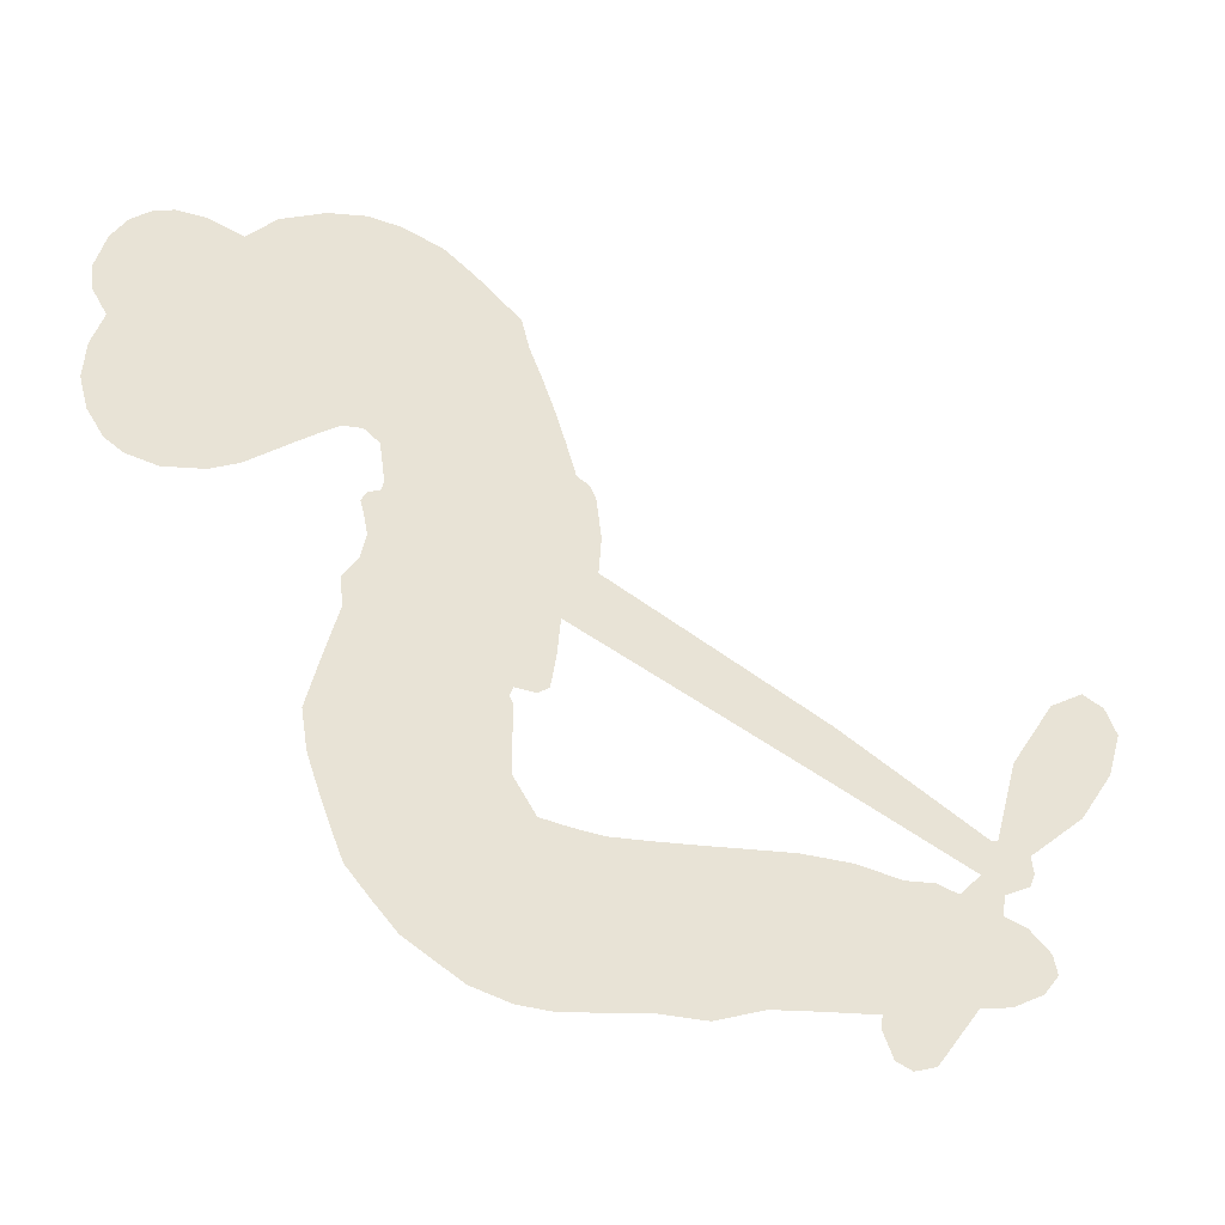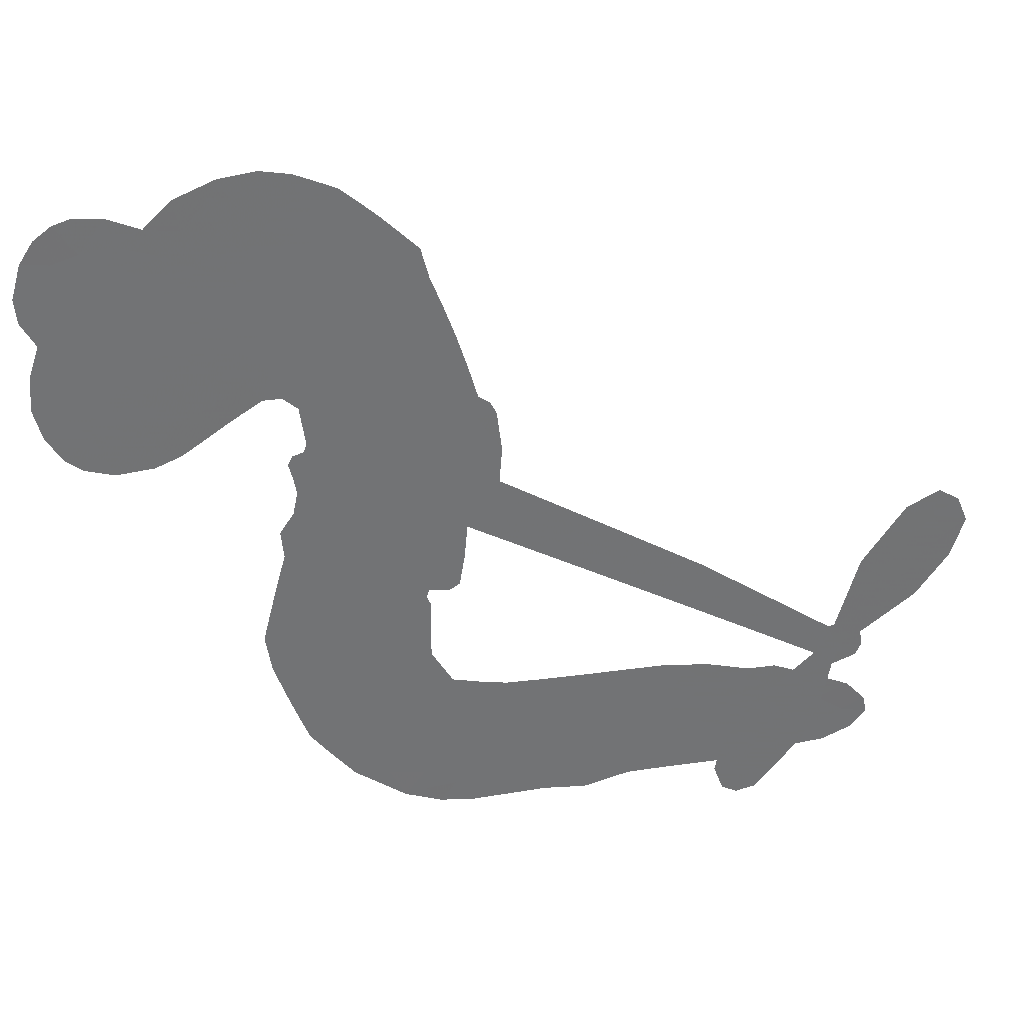
<metadata>
{"format":"obj","ext":"obj","renderer":"f3d","projection":"perspective","resolution":1024,"background":"white","views":[{"elev":-35.2,"azim":-18.0,"up":"+Y"},{"elev":34.6,"azim":-3.9,"up":"+Y"}]}
</metadata>
<code>
v 1200 856.7 0.2257
v 1204 908.1 0.2142
v 1220 956.7 0.1893
v 1199 991.8 0.1564
v 1196 1028 0.1258
v 1210 1078 0
v 1230 1112 0.102
v 1257 1133 0.135
v 1283 1143 0.1547
v 1324 1141 0.1819
v 1371 1124 0.2241
v 1411 1164 0.2597
v 1470 1192 0.2811
v 1522 1202 0.2947
v 1566 1196 0.3046
v 1623 1174 0.3194
v 1725 1084 0.357
v 1737 1041 0.3705
v 1799 855.6 0.4716
v 1815 845.6 0.486
v 1824 828.8 0.5
v 1827 717 0.5272
v 2118 559.5 0.6118
v 2308 439.5 0.6795
v 2318 440.4 0.6864
v 2348 553.9 0.7179
v 2406 646.8 0.7338
v 2450 673.3 0.7382
v 2478 658 0.741
v 2494 621.8 0.75
v 2476 561.4 0.73
v 2432 492.7 0.7164
v 2358 427 0.6913
v 2361 404.1 0.6867
v 2354 385.5 0.6845
v 2320 368.7 0.6806
v 2311 309.8 0.6797
v 2285 228.8 0.6797
v 2219 136.4 0.6797
v 2190 126.6 0.6797
v 2168 136.5 0.6797
v 2154 173.2 0.6797
v 2161 212.7 0.6797
v 2198 291.4 0.6797
v 2292 390.7 0.6784
v 1782 642.1 0.5463
v 1770 543.3 0.5748
v 1755 532.7 0.5774
v 1726 534.9 0.5876
v 1722 522.5 0.6008
v 1727 510.2 0.6103
v 1727 418.8 0.669
v 1758 369.4 0.7013
v 1837 359 0.6935
v 2065 378.9 0.5832
v 2134 377.6 0.546
v 2195 366.1 0.5055
v 2234 369.8 0.4795
v 2346 329.4 0.3786
v 2374 300.9 0.324
v 2379 275 0.25
v 2358 247.4 0.3476
v 2317 224.6 0.4048
v 2154 189.8 0.5381
v 2021 175 0.6229
v 1956 150.8 0.662
v 1894 150.2 0.6969
v 1781 134.4 0.7854
v 1736 136.1 0.8353
v 1684 150.6 1
v 1608 198.1 0.7852
v 1544 272.4 0.7241
v 1495 404.5 0.6592
v 1487 458.4 0.64
v 1524 602.9 0.5732
v 1520 643.2 0.5548
v 1540 676 0.5366
v 1547 709.8 0.5138
v 1537 756.9 0.488
v 1544 770.8 0.4836
v 1560 776.7 0.475
v 1564 790.2 0.4601
v 1556 846.3 0.3966
v 1535 863.6 0.3579
v 1508 861.4 0.3262
v 1394 777.5 0.2586
v 1356 759.2 0.2511
v 1302 750.2 0.2439
v 1260 759.3 0.2394
v 1235 776.2 0.2368
v 1212 812.8 0.2319
v 2037 517 0.5994
v 2315 423.7 0.682
v 1583 778.2 0.4707
v 1706 536.4 0.5938
v 1727 464.3 0.6381
v 1557 755.1 0.4874
v 1796 822.5 0.4858
v 1777 590.5 0.5622
v 2165 454 0.6359
v 2336 428.7 0.688
v 2228 422.4 0.6569
v 2260 406.5 0.6682
v 1543 734 0.4976
v 1719 562.2 0.5788
v 2333 497.2 0.7066
v 2331 401.5 0.6836
v 2345 463.5 0.6984
v 2342 281.2 0.3594
v 2194 164 0.6797
v 1596 823.6 0.4356
v 1706 503.5 0.6142
v 1568 729.7 0.5014
v 1277 811.4 0.2382
v 1287 1091 0.1552
v 1521 910.5 0.3324
v 1831 770.1 0.5019
v 1746 560.4 0.574
v 2213 499.6 0.6416
v 2261 469.6 0.6585
v 1674 574.6 0.5787
v 1746 853.4 0.4567
v 1582 686.1 0.5268
v 1579 894.5 0.378
v 1738 606.4 0.5604
v 2286 421.1 0.6737
v 1655 517 0.6088
v 2259 438.1 0.6633
v 2231 455.5 0.6528
v 1563 632.2 0.5563
v 2222 302.3 0.4835
v 2245 341 0.6798
v 2445 630.9 0.7367
v 2395 459.9 0.7065
v 2252 182.6 0.6797
v 1260 1017 0.1614
v 2196 438.2 0.6462
v 2219 337.9 0.4878
v 2284 351.1 0.6796
v 2154 313.6 0.5314
v 2291 350.1 0.436
v 2259 323.3 0.4558
v 1533 1127 0.2996
v 1761 210 0.7746
v 1244 845.1 0.2303
v 1346 829.1 0.2508
v 1249 1077 0.111
v 1663 785.4 0.4757
v 1663 442.6 0.6496
v 2377 600.4 0.7265
v 2372 492.7 0.709
v 1235 990.4 0.1686
v 1285 948.5 0.2103
v 1270 981.9 0.189
v 1339 996.8 0.2197
v 1301 1012 0.1922
v 2236 208 0.4788
v 2302 305.6 0.4135
v 1539 1166 0.2993
v 1659 1049 0.3529
v 1760 169.6 0.8021
v 1362 795.8 0.2536
v 1451 820.2 0.2803
v 1318 795.4 0.2454
v 1623 793.5 0.4638
v 1698 442.2 0.6517
v 1682 381.4 0.6851
v 1307 978 0.2092
v 1345 929.4 0.2398
v 1349 1062 0.2106
v 1288 1050 0.1665
v 1492 1152 0.2852
v 1586 1139 0.3145
v 1698 1056 0.3597
v 1837 142.1 0.7377
v 1712 192.4 0.8371
v 1612 744.2 0.4939
v 1661 867.5 0.4282
v 1333 1030 0.2071
v 1387 1028 0.2406
v 1676 1131 0.3381
v 1590 860 0.4059
v 1792 188.5 0.7629
v 1822 248.1 0.7213
v 1634 835.8 0.4387
v 1668 1090 0.3449
v 1770 950.5 0.4135
v 1620 879.2 0.4069
v 1630 1120 0.329
v 1623 962.2 0.3697
v 1697 979.1 0.3864
v 1611 921.8 0.3811
v 1709 1016 0.3747
v 1664 924 0.4007
v 1561 958.6 0.3427
v 1754 996.4 0.3907
v 1576 928.6 0.3617
v 1734 964 0.4009
v 1705 933.8 0.408
v 1745 919.4 0.4239
v 1717 888.9 0.4322
v 1785 903.7 0.4395
v 1702 842.5 0.4521
v 1760 884.8 0.4445
v 1547 893.3 0.3566
v 1677 541 0.5947
v 1646 553.2 0.5908
v 1632 620.5 0.5591
v 1595 515.1 0.6117
v 2464 597.6 0.7369
v 2420 595 0.7299
v 2394 557.6 0.722
v 1301 867.5 0.2361
v 1308 831.3 0.2418
v 1742 755.3 0.5029
v 1247 920.1 0.211
v 1452 895.2 0.2908
v 1720 380.8 0.6893
v 1703 312 0.7251
v 1731 340.3 0.7096
v 1696 347.4 0.705
v 1631 341.8 0.7037
v 1666 324.1 0.7171
v 1764 283 0.7315
v 1621 271.7 0.7473
v 1738 306.8 0.7248
v 1714 257.9 0.7615
v 1783 326.5 0.71
v 1636 304.6 0.7274
v 1518 337.9 0.6901
v 1668 268.8 0.7569
v 1333 1100 0.1933
v 1316 1070 0.1846
v 1451 1157 0.2717
v 1419 1120 0.2538
v 1464 1117 0.2745
v 1434 1067 0.2617
v 1594 1185 0.3118
v 1571 1167 0.3078
v 1715 160.9 0.8842
v 1660 196.1 0.8518
v 1387 972.5 0.2505
v 1650 1153 0.3281
v 1577 1062 0.3236
v 1602 648 0.5464
v 1592 596.6 0.5721
v 1664 699.4 0.5222
v 1623 691.4 0.5242
v 1643 661.7 0.5395
v 1679 631.3 0.5533
v 1559 443.1 0.6463
v 2373 528.5 0.7155
v 2411 523.8 0.7185
v 2454 527 0.7232
v 2438 561.4 0.7269
v 1277 844.4 0.2347
v 1264 882.9 0.2253
v 1297 909.1 0.2266
v 1792 746.2 0.5093
v 1735 803.4 0.4783
v 1252 953.4 0.1974
v 1488 890.4 0.3121
v 1481 937.6 0.3038
v 1479 841 0.2987
v 1400 834.4 0.2655
v 1446 857.6 0.2851
v 1407 879.4 0.2703
v 1417 932.7 0.2714
v 1726 224.1 0.7878
v 1757 246.7 0.7543
v 1684 230.5 0.7952
v 1642 234.3 0.7847
v 1811 290.4 0.7124
v 1952 368.1 0.6428
v 1824 324.8 0.7002
v 1856 296 0.6932
v 1894 363.1 0.6703
v 1868 255.7 0.6962
v 1851 218.6 0.7136
v 1938 295.5 0.6548
v 1864 331.9 0.6848
v 1815 215.1 0.7373
v 1874 185.3 0.7058
v 1897 284.7 0.6767
v 1909 325.3 0.666
v 1925 187.2 0.6752
v 1950 331.2 0.6458
v 1932 241.5 0.6647
v 2015 296.7 0.6146
v 1893 225.7 0.6883
v 2009 373.6 0.6131
v 1977 305.7 0.6342
v 1968 266.5 0.6426
v 2006 334.7 0.6166
v 1983 214.9 0.6397
v 2064 326.1 0.5857
v 1797 363.1 0.7027
v 1389 1085 0.2353
v 1371 998.3 0.2374
v 1353 968.3 0.2343
v 1405 1002 0.2548
v 1422 1034 0.2592
v 1427 972.1 0.2708
v 1489 1037 0.2913
v 1443 1006 0.2734
v 1472 978 0.2928
v 1516 969 0.3173
v 1531 941.5 0.3315
v 1554 1012 0.3253
v 1505 1004 0.3044
v 1594 1099 0.3226
v 1553 1093 0.3098
v 1620 1066 0.337
v 1502 1088 0.291
v 1531 1055 0.3071
v 1602 1022 0.3424
v 1622 580.6 0.5786
v 1594 555.8 0.5919
v 1504 529 0.6113
v 1554 571.7 0.5866
v 1514 565.7 0.5936
v 1536 539.1 0.6036
v 1530 485.6 0.628
v 1658 603.5 0.5663
v 1703 602.3 0.5645
v 1719 650.1 0.5454
v 1521 436.5 0.6483
v 1590 320.3 0.7103
v 1228 880.6 0.2217
v 1794 784 0.4951
v 1698 803.3 0.472
v 1668 825.6 0.4535
v 1695 755 0.4968
v 1764 819.3 0.4769
v 1422 798.7 0.2675
v 1449 926.5 0.2876
v 1382 936.5 0.2543
v 1367 893.9 0.2533
v 1329 893 0.2406
v 1963 184.9 0.6543
v 2015 251.3 0.6182
v 1402 1058 0.2449
v 1466 1084 0.2761
v 1585 988.4 0.3446
v 1568 484.7 0.6271
v 1611 450.5 0.6437
v 1495 493.5 0.6271
v 1751 645.1 0.5475
v 1788 689.8 0.5353
v 1694 677.3 0.5342
v 1742 702.1 0.5264
v 1762 780.1 0.4925
v 1653 740.4 0.4999
v 1372 857.4 0.2572
v 2026 214 0.6153
v 2088 183 0.5793
v 2090 252.5 0.5739
v 2055 179.1 0.6006
v 2068 216.6 0.5895
v 2112 218 0.5625
v 2052 247.6 0.5968
v 2067 286.1 0.5858
v 2146 261 0.538
v 2107 309.6 0.561
v 2128 341.3 0.5482
v 2165 346.7 0.525
v 2100 378.4 0.5649
v 1910 579.7 0.5668
v 1973 638.5 0.5732
v 1777 718.1 0.5228
v 1709 719.1 0.5162
v 2149 225.3 0.5385
v 2200 247.4 0.5021
v 2195 199.2 0.5102
v 2264 274.6 0.4493
v 2093 346.2 0.569
v 1846 610.9 0.5522
v 2229 268 0.4787
v 2277 216.5 0.4437
v 2252 241.5 0.4618
v 2291 250 0.4252
v 1900 677.8 0.5547
v 1819 686 0.5374
v 1864 697.4 0.5441
v 2211 211.2 0.6797
v 2248 220.4 0.6797
v 2254 278 0.6797
v 2179 252 0.6797
v 2220 251.3 0.6797
v 1232 1042 0.1157
v 1675 482.2 0.6274
v 1638 479.7 0.6288
v 1662 964.2 0.3826
v 1663 1007 0.3671
v 1683 893.7 0.4213
v 1576 234.7 0.7518
v 1582 272.9 0.7348
v 2040 352.8 0.5978
v 1549 384.6 0.6725
v 1592 368 0.685
v 1634 393.8 0.6748
v 1580 407.7 0.6639
v 1662 408.3 0.6685
v 1610 416.1 0.6614
v 2115 277.2 0.5572
v 2184 285 0.5116
v 2190 318.4 0.5075
v 1863 652.5 0.5506
v 1814 626.5 0.5468
v 1889 617.6 0.5592
v 1936 658.1 0.564
v 1973 548.4 0.5828
v 1931 616.3 0.5674
v 1941 564.1 0.5747
v 2045 599 0.5922
v 1976 593.5 0.5786
v 2013 569 0.5888
v 2009 618.8 0.5826
v 2005 532.7 0.591
v 2298 269.3 0.6797
v 2272 312.8 0.6797
v 2221 316.2 0.6797
v 1629 997.1 0.3594
v 1507 371.1 0.6737
v 1556 343.4 0.6931
v 1531 304.9 0.7075
v 1564 302.1 0.7149
v 1830 655 0.545
v 2165 529.6 0.6259
v 2175 491.7 0.6334
v 2101 485.6 0.6169
v 2133 469.8 0.6262
v 2132 508.9 0.6213
v 2095 525.7 0.6111
v 2081 579.3 0.6019
v 2050 554.8 0.5981
v 1836 186.7 0.7309
v 1806 158 0.7601
f 112 206 391
f 186 160 174
f 75 130 76
f 203 122 201
f 105 121 206
f 45 107 93
f 51 50 112
f 123 78 77
f 89 88 114
f 125 118 99
f 1 91 145
f 162 164 87
f 25 108 106
f 43 42 110
f 80 79 97
f 126 93 24
f 58 138 142
f 179 299 180
f 128 129 102
f 105 125 325
f 52 166 167
f 143 159 172
f 240 176 70
f 142 138 131
f 176 240 161
f 223 231 219
f 59 158 109
f 95 112 50
f 117 21 98
f 113 94 97
f 97 104 113
f 104 78 113
f 349 383 22
f 166 112 391
f 105 95 49
f 74 73 327
f 51 112 96
f 82 94 111
f 107 34 101
f 52 218 53
f 323 345 322
f 203 260 122
f 90 89 114
f 167 221 218
f 145 256 257
f 91 90 114
f 298 232 170
f 98 19 334
f 282 183 437
f 77 76 130
f 4 3 152
f 152 5 4
f 56 365 366
f 45 126 103
f 115 9 8
f 8 7 147
f 45 139 36
f 106 151 252
f 147 7 6
f 381 158 375
f 114 145 91
f 246 208 245
f 136 154 156
f 10 9 115
f 19 122 334
f 205 83 124
f 17 174 18
f 84 205 116
f 165 111 94
f 182 83 111
f 162 146 164
f 239 15 159
f 206 207 127
f 129 137 102
f 236 234 235
f 350 250 326
f 172 159 14
f 180 302 342
f 126 45 93
f 322 318 320
f 239 238 15
f 211 150 212
f 5 152 390
f 136 152 154
f 25 93 101
f 31 30 210
f 107 45 36
f 124 192 197
f 161 183 144
f 119 430 137
f 120 119 129
f 296 364 376
f 359 361 355
f 287 274 285
f 363 373 406
f 276 285 281
f 50 49 95
f 53 218 220
f 275 54 297
f 49 48 118
f 126 128 103
f 274 287 294
f 58 57 138
f 78 123 113
f 407 406 131
f 118 105 49
f 375 158 142
f 68 161 69
f 61 109 62
f 421 139 132
f 109 60 59
f 166 52 96
f 423 394 160
f 60 109 61
f 348 349 351
f 85 84 116
f 141 58 142
f 162 87 86
f 43 110 385
f 134 32 151
f 386 385 135
f 110 42 41
f 110 135 385
f 102 103 128
f 57 366 407
f 40 110 41
f 40 39 110
f 421 387 420
f 119 137 129
f 141 158 59
f 37 36 139
f 105 206 95
f 47 118 48
f 94 81 97
f 95 206 112
f 430 433 432
f 432 100 430
f 413 416 369
f 82 81 94
f 177 165 94
f 98 20 19
f 98 21 20
f 97 79 104
f 63 62 109
f 108 151 106
f 117 330 259
f 210 133 211
f 93 107 101
f 83 82 111
f 259 22 117
f 348 99 46
f 47 99 118
f 24 93 25
f 132 139 45
f 35 34 107
f 126 24 128
f 101 34 33
f 118 125 105
f 130 123 77
f 115 8 147
f 128 24 120
f 108 101 33
f 27 133 28
f 108 33 134
f 255 253 254
f 185 111 165
f 28 133 29
f 133 30 29
f 129 128 120
f 110 39 135
f 159 15 14
f 145 114 256
f 193 160 394
f 101 108 25
f 389 388 385
f 36 35 107
f 168 154 153
f 81 80 97
f 372 373 363
f 151 108 134
f 214 114 164
f 145 257 329
f 163 265 335
f 179 233 171
f 390 6 5
f 147 390 171
f 113 123 177
f 177 123 248
f 209 346 392
f 397 396 225
f 261 154 152
f 27 150 211
f 253 252 151
f 152 136 390
f 3 2 216
f 168 169 300
f 261 152 3
f 168 156 154
f 261 153 154
f 234 236 172
f 179 156 155
f 147 171 115
f 64 374 372
f 375 380 381
f 141 142 158
f 142 131 375
f 172 14 13
f 143 173 239
f 308 205 197
f 196 198 187
f 283 175 67
f 161 144 176
f 264 266 163
f 214 146 213
f 85 262 264
f 262 85 116
f 114 88 164
f 87 164 88
f 177 94 113
f 332 148 331
f 112 166 96
f 166 149 403
f 346 209 345
f 223 219 221
f 169 168 153
f 155 156 168
f 265 162 86
f 162 265 146
f 179 180 170
f 11 10 232
f 136 156 171
f 171 156 179
f 12 234 13
f 172 13 234
f 173 311 189
f 189 311 313
f 16 173 189
f 200 198 199
f 288 280 284
f 183 282 144
f 270 184 224
f 70 176 241
f 245 248 123
f 148 165 177
f 188 194 192
f 188 182 185
f 179 155 299
f 179 170 233
f 299 300 242
f 301 302 180
f 188 192 124
f 17 181 186
f 83 182 124
f 438 161 68
f 437 283 279
f 288 290 286
f 220 226 228
f 332 165 148
f 188 185 178
f 17 186 174
f 189 186 181
f 174 193 18
f 185 182 111
f 202 187 200
f 182 188 124
f 16 189 243
f 311 173 312
f 189 313 186
f 194 190 192
f 18 193 196
f 194 188 178
f 190 195 197
f 160 193 174
f 198 196 193
f 122 204 201
f 393 194 199
f 160 313 316
f 304 314 343
f 190 197 192
f 198 193 191
f 197 195 308
f 199 191 393
f 198 191 199
f 395 194 178
f 198 200 187
f 201 200 199
f 204 19 202
f 395 199 194
f 201 395 203
f 332 178 185
f 204 202 200
f 260 331 333
f 201 204 200
f 19 204 122
f 83 205 84
f 197 205 124
f 207 206 121
f 206 127 391
f 324 317 207
f 130 320 246
f 250 350 249
f 123 130 245
f 127 207 209
f 207 121 324
f 30 133 210
f 133 27 211
f 150 26 212
f 210 211 255
f 252 212 26
f 253 255 212
f 146 354 339
f 258 153 216
f 146 214 164
f 256 214 213
f 353 247 333
f 348 46 349
f 2 1 329
f 216 257 258
f 307 263 308
f 354 267 338
f 52 167 218
f 221 220 218
f 221 167 223
f 269 270 227
f 219 226 220
f 53 220 228
f 167 222 223
f 219 220 221
f 402 400 404
f 328 225 229
f 222 229 223
f 269 227 271
f 226 227 224
f 224 273 228
f 397 72 396
f 71 70 241
f 227 226 219
f 226 224 228
f 223 229 231
f 144 269 176
f 273 224 184
f 297 53 228
f 399 251 327
f 231 229 225
f 400 402 399
f 426 427 425
f 71 241 272
f 219 231 227
f 10 115 232
f 233 115 171
f 170 232 233
f 115 233 232
f 11 235 12
f 234 12 235
f 11 232 298
f 236 143 172
f 235 11 298
f 235 237 343
f 299 301 180
f 237 302 304
f 143 239 159
f 173 16 238
f 173 238 239
f 70 69 240
f 161 240 69
f 176 269 271
f 271 231 272
f 338 268 337
f 262 263 217
f 314 312 143
f 189 181 243
f 316 313 244
f 246 245 130
f 249 248 245
f 319 322 321
f 318 207 317
f 250 249 208
f 215 260 333
f 249 245 208
f 248 247 353
f 250 208 324
f 247 248 249
f 325 250 324
f 325 326 250
f 230 399 424
f 400 222 401
f 106 252 26
f 253 151 32
f 255 254 31
f 212 252 253
f 210 255 31
f 253 32 254
f 212 255 211
f 214 256 114
f 257 256 213
f 257 213 258
f 216 2 329
f 339 258 213
f 169 153 258
f 330 117 98
f 326 351 350
f 331 260 203
f 259 330 352
f 3 216 261
f 153 261 216
f 263 262 116
f 266 264 262
f 310 304 305
f 301 242 303
f 265 266 267
f 266 262 217
f 267 266 217
f 265 163 266
f 268 267 217
f 268 338 267
f 263 336 217
f 268 303 337
f 270 269 144
f 227 231 271
f 270 144 282
f 227 270 224
f 272 231 225
f 176 271 241
f 272 225 396
f 241 271 272
f 184 278 276
f 228 273 275
f 276 284 285
f 285 274 277
f 273 276 275
f 284 276 278
f 184 276 273
f 54 275 281
f 175 283 437
f 276 281 275
f 279 184 282
f 278 184 279
f 437 279 282
f 290 288 284
f 376 398 296
f 277 54 281
f 282 184 270
f 438 183 161
f 66 286 67
f 67 286 283
f 279 290 278
f 284 280 285
f 285 280 287
f 277 281 285
f 340 65 295
f 278 290 284
f 292 287 280
f 294 287 292
f 340 286 66
f 341 293 295
f 292 280 293
f 358 359 355
f 279 283 290
f 286 290 283
f 293 280 288
f 291 294 398
f 294 292 289
f 295 293 288
f 289 292 293
f 294 289 296
f 294 291 274
f 340 288 286
f 293 341 289
f 361 362 341
f 365 376 364
f 342 170 180
f 275 297 228
f 237 235 298
f 300 299 155
f 301 299 242
f 168 300 155
f 337 300 169
f 242 337 303
f 342 302 237
f 305 301 303
f 311 312 244
f 336 303 268
f 307 310 306
f 301 305 302
f 305 303 306
f 303 336 306
f 304 302 305
f 307 306 263
f 305 306 310
f 308 263 116
f 307 195 309
f 308 116 205
f 195 307 308
f 309 344 316
f 309 244 315
f 307 309 310
f 315 310 309
f 312 173 143
f 313 311 244
f 314 143 236
f 315 312 314
f 244 309 316
f 186 313 160
f 343 314 236
f 315 314 304
f 315 304 310
f 244 312 315
f 344 309 195
f 393 394 423
f 208 246 317
f 318 317 246
f 75 320 130
f 207 318 209
f 323 251 345
f 320 318 246
f 320 321 322
f 322 319 323
f 320 75 321
f 318 322 209
f 347 74 323
f 327 323 74
f 317 324 208
f 325 324 121
f 105 325 121
f 326 325 125
f 348 326 125
f 350 247 249
f 230 425 399
f 323 327 251
f 427 397 328
f 73 399 327
f 145 329 1
f 216 329 257
f 334 330 98
f 215 352 260
f 332 331 203
f 331 148 333
f 178 332 203
f 332 185 165
f 353 333 148
f 371 247 350
f 122 260 334
f 334 260 352
f 336 263 306
f 265 86 335
f 268 217 336
f 300 337 242
f 337 169 338
f 169 258 339
f 265 354 146
f 146 339 213
f 169 339 338
f 65 340 66
f 288 340 295
f 65 355 295
f 341 295 355
f 237 298 342
f 170 342 298
f 235 343 236
f 304 343 237
f 195 190 344
f 423 344 190
f 346 345 251
f 322 345 209
f 399 425 400
f 391 392 149
f 99 348 125
f 323 319 347
f 413 410 368
f 259 370 22
f 215 351 370
f 326 348 351
f 371 333 247
f 370 351 349
f 371 215 333
f 259 352 215
f 334 352 330
f 148 177 353
f 248 353 177
f 267 354 265
f 339 354 338
f 360 363 357
f 289 341 362
f 357 359 360
f 358 356 359
f 364 140 365
f 360 359 356
f 355 65 358
f 361 359 357
f 356 64 360
f 364 405 140
f 361 357 362
f 355 361 341
f 357 363 405
f 289 362 296
f 360 64 372
f 374 157 373
f 296 362 364
f 362 357 405
f 366 365 140
f 398 376 55
f 366 140 407
f 56 366 57
f 417 415 418
f 365 56 367
f 428 384 383
f 22 370 349
f 215 370 259
f 350 351 371
f 215 371 351
f 373 157 380
f 363 360 372
f 378 375 131
f 373 378 406
f 372 374 373
f 381 380 379
f 365 367 376
f 55 376 367
f 377 410 408
f 46 383 349
f 406 378 131
f 373 380 378
f 63 381 379
f 380 375 378
f 157 379 380
f 63 109 381
f 158 381 109
f 408 382 384
f 22 383 384
f 386 135 38
f 377 408 428
f 428 46 409
f 385 386 389
f 387 386 38
f 389 44 388
f 421 420 37
f 422 44 387
f 386 387 389
f 43 385 388
f 44 389 387
f 171 390 136
f 6 390 147
f 392 391 127
f 166 391 149
f 209 392 127
f 149 392 346
f 394 393 191
f 190 194 393
f 193 394 191
f 423 160 316
f 203 395 178
f 199 395 201
f 272 396 71
f 222 328 229
f 328 397 225
f 291 398 55
f 294 296 398
f 400 328 222
f 401 222 167
f 399 402 251
f 167 403 401
f 404 149 346
f 404 400 401
f 346 251 402
f 166 403 167
f 404 403 149
f 404 401 403
f 346 402 404
f 140 405 363
f 362 405 364
f 407 131 138
f 363 406 140
f 407 138 57
f 140 406 407
f 410 377 368
f 413 411 410
f 428 408 384
f 382 408 410
f 413 414 416
f 382 410 411
f 369 411 413
f 416 414 412
f 436 434 435
f 413 368 414
f 417 416 412
f 92 436 419
f 418 369 416
f 417 419 436
f 139 421 37
f 417 418 416
f 417 412 419
f 387 38 420
f 422 421 132
f 344 423 316
f 421 422 387
f 393 423 190
f 72 397 427
f 399 73 424
f 400 425 328
f 425 427 328
f 425 230 426
f 72 427 426
f 46 428 383
f 377 428 409
f 119 429 430
f 137 430 100
f 432 433 431
f 429 23 433
f 434 431 433
f 433 430 429
f 434 433 23
f 415 417 436
f 92 431 434
f 434 436 92
f 434 23 435
f 415 436 435
f 437 183 438
f 68 175 438
f 437 438 175

</code>
